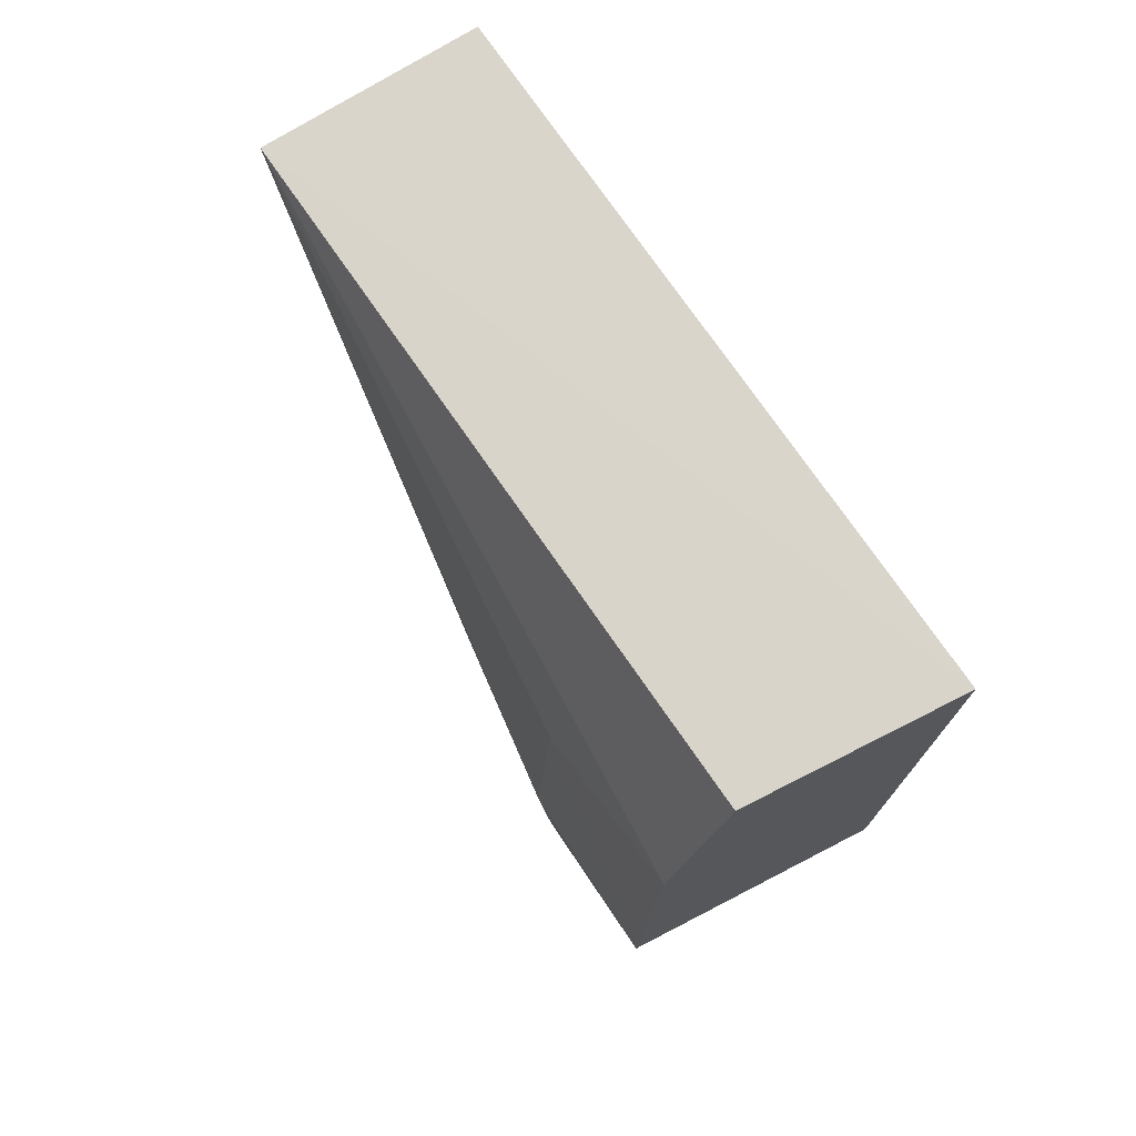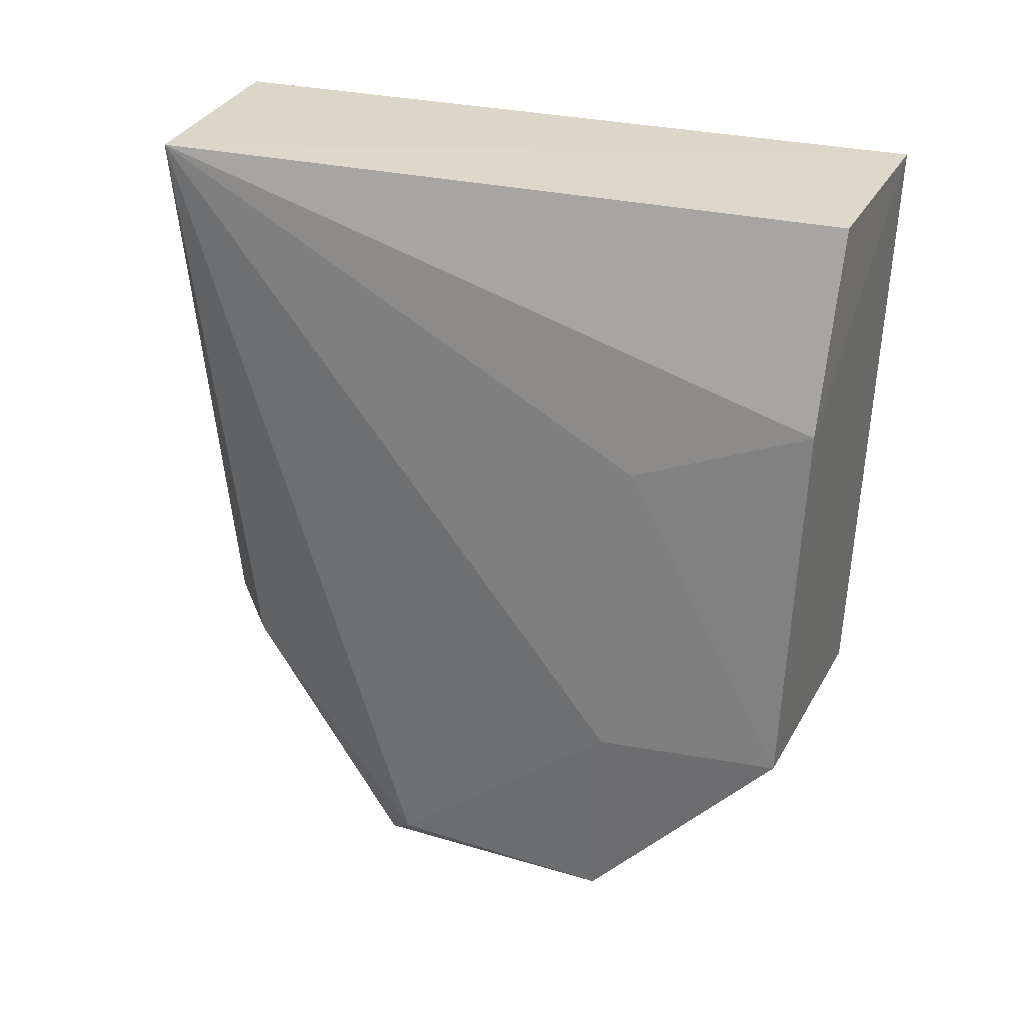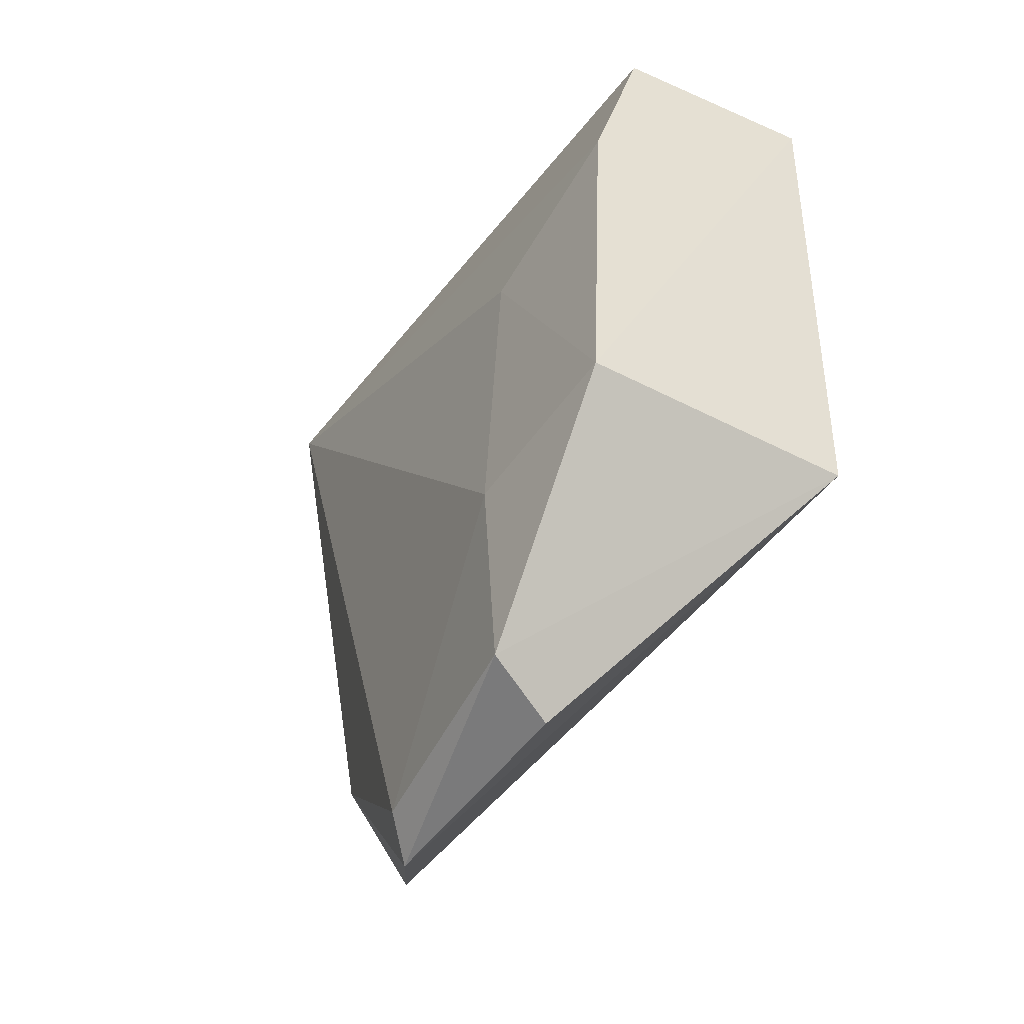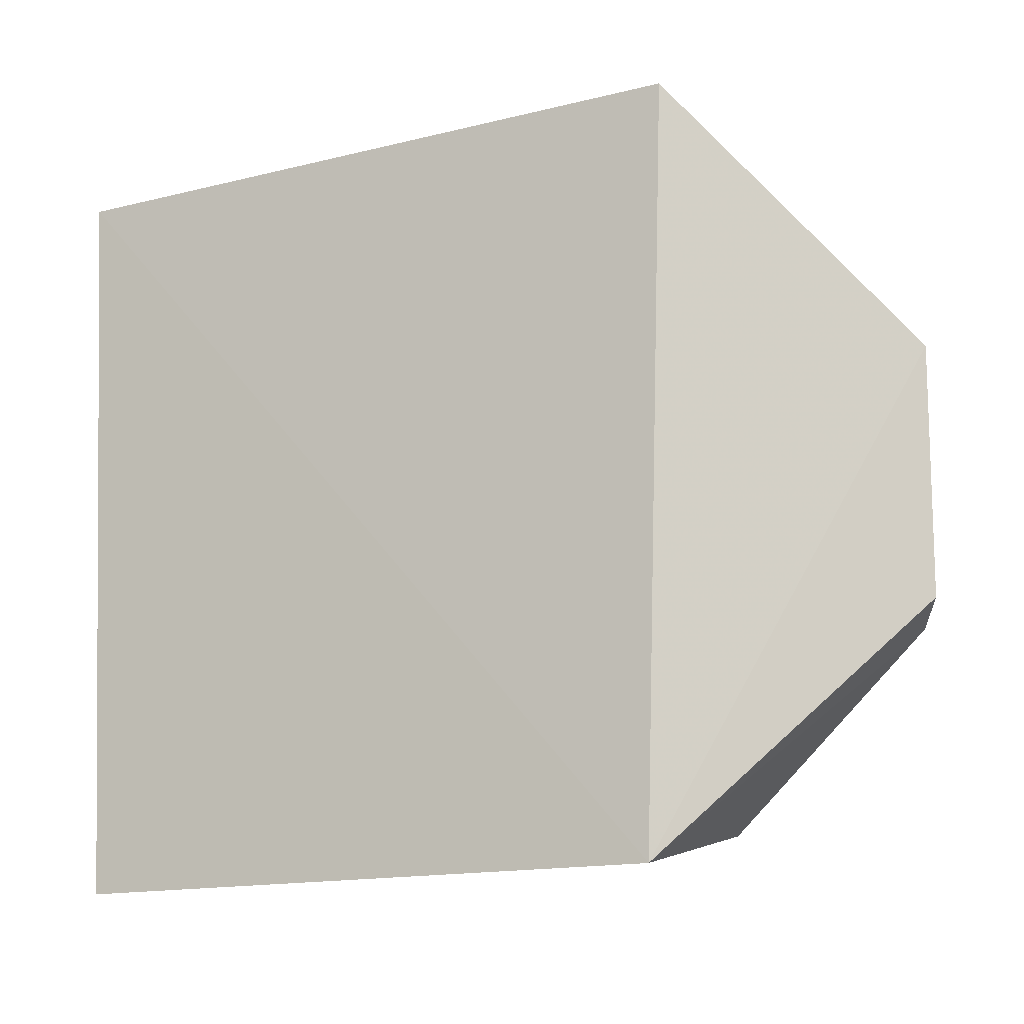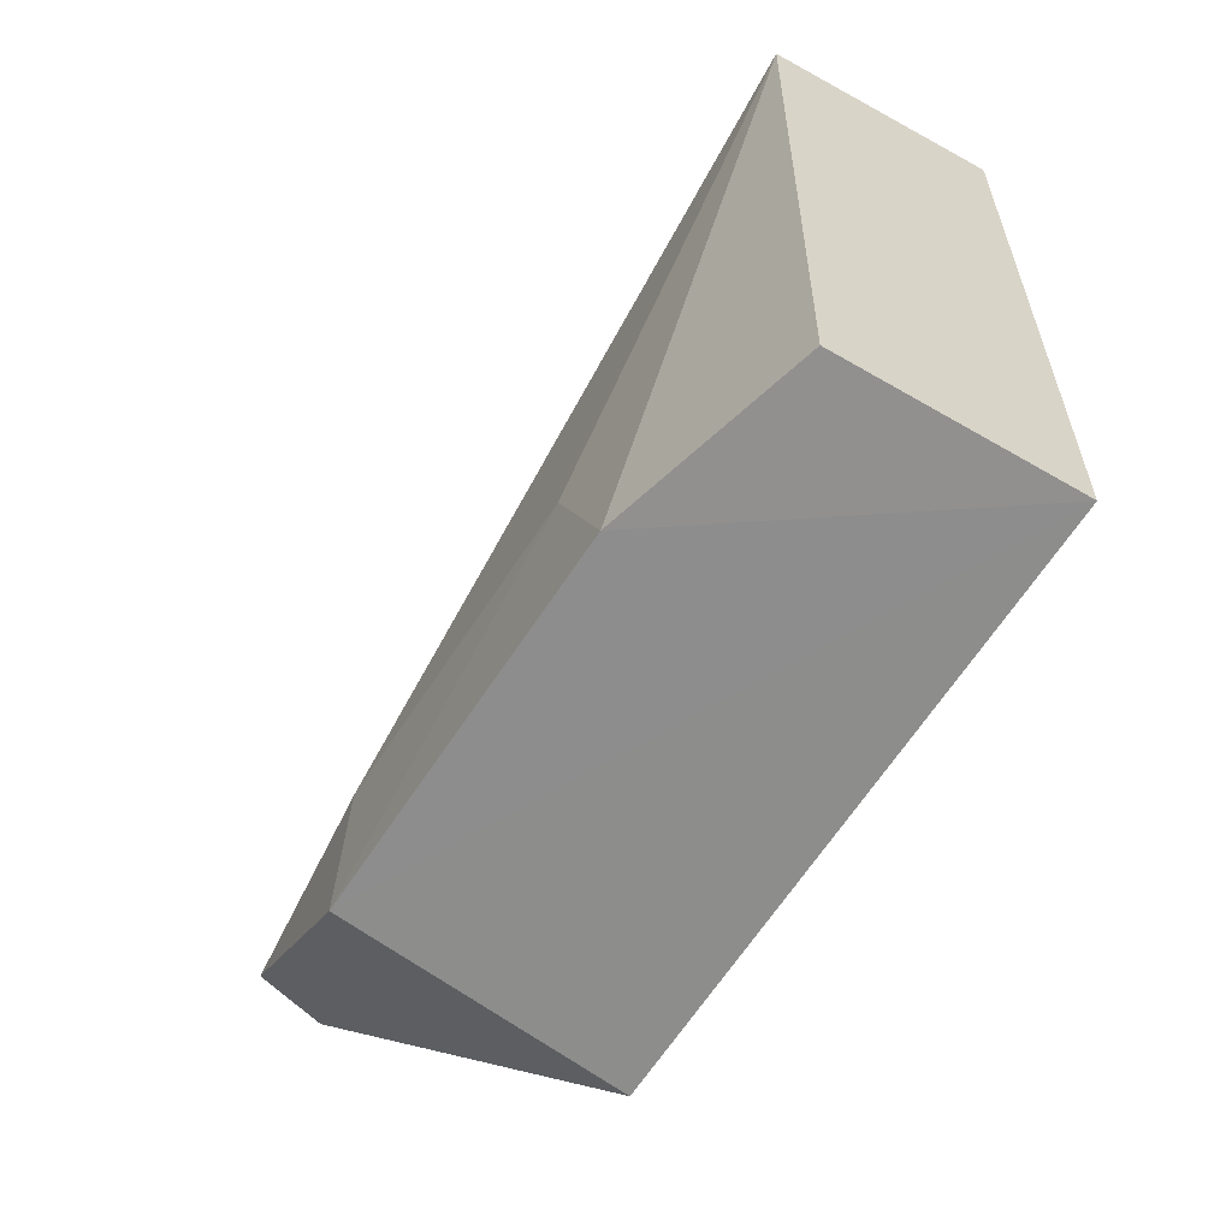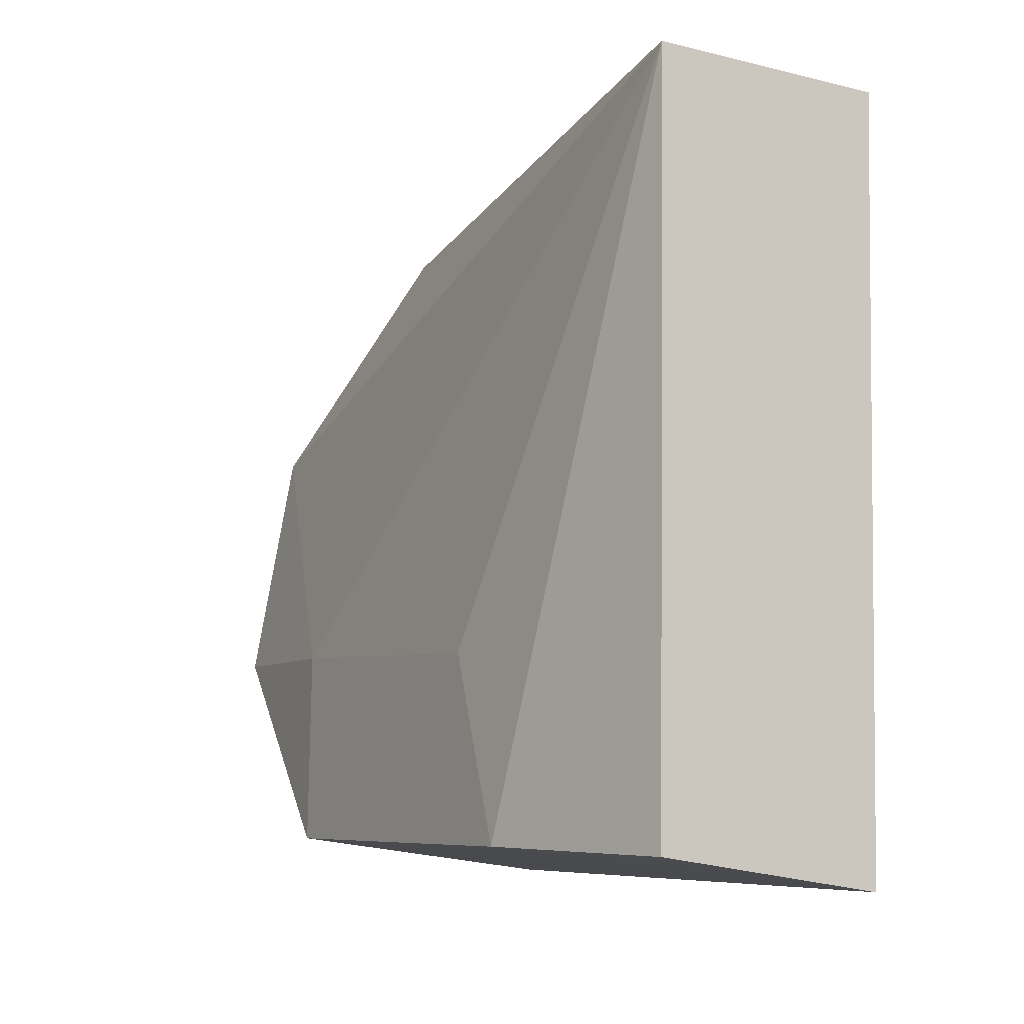
<metadata>
{"format":"obj","ext":"obj","renderer":"f3d","projection":"perspective","resolution":1024,"background":"white","views":[{"elev":70.4,"azim":146.1,"up":"+Y"},{"elev":26.2,"azim":106.5,"up":"+Y"},{"elev":-49.6,"azim":144.8,"up":"+Y"},{"elev":-9.6,"azim":-65.8,"up":"+Z"},{"elev":-64.5,"azim":148.0,"up":"+Z"},{"elev":-10.1,"azim":150.0,"up":"+Z"}]}
</metadata>
<code>
v 0.04561 -0.02758 0.05009
v 0.04426 -0.08031 0.03456
v 0.04844 -0.04219 0.005026
v 0.0312 -0.02835 0.002376
v 0.03189 -0.06829 0.05267
v 0.03104 -0.06739 0.004239
v 0.04516 -0.02928 0.004208
v 0.04842 -0.0673 0.01845
v 0.04004 -0.06717 0.04756
v 0.03137 -0.02675 0.04942
v 0.04872 -0.06705 0.006174
v 0.04192 -0.0823 0.03656
v 0.04838 -0.04643 0.01681
v 0.04701 -0.08045 0.01918
v 0.04227 -0.08237 0.0206
f 7 1 3
f 7 3 4
f 7 4 1
f 8 1 2
f 9 2 1
f 9 1 5
f 10 5 1
f 10 1 4
f 10 6 5
f 10 4 6
f 11 6 4
f 11 4 3
f 12 5 6
f 12 9 5
f 12 2 9
f 13 3 1
f 13 1 8
f 13 11 3
f 13 8 11
f 14 11 8
f 14 8 2
f 14 2 12
f 14 6 11
f 15 14 12
f 15 12 6
f 15 6 14

</code>
